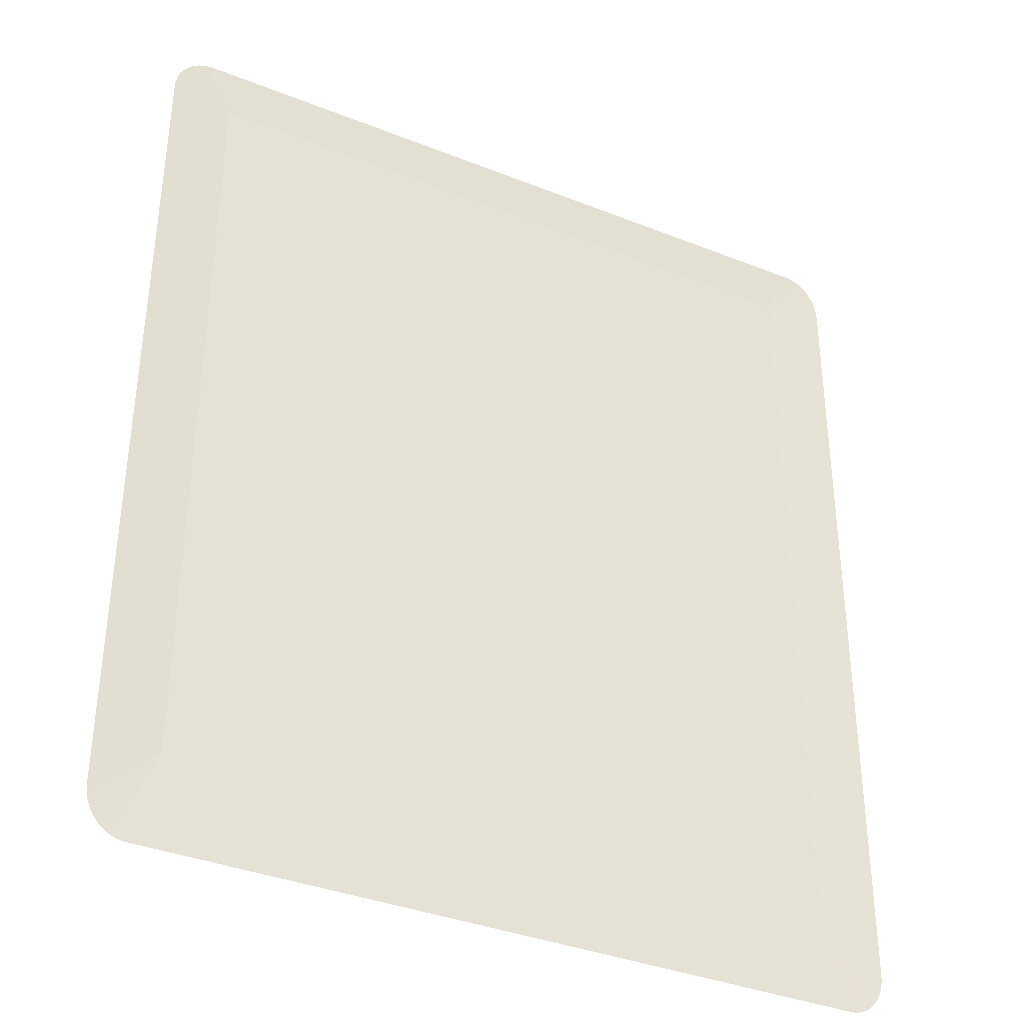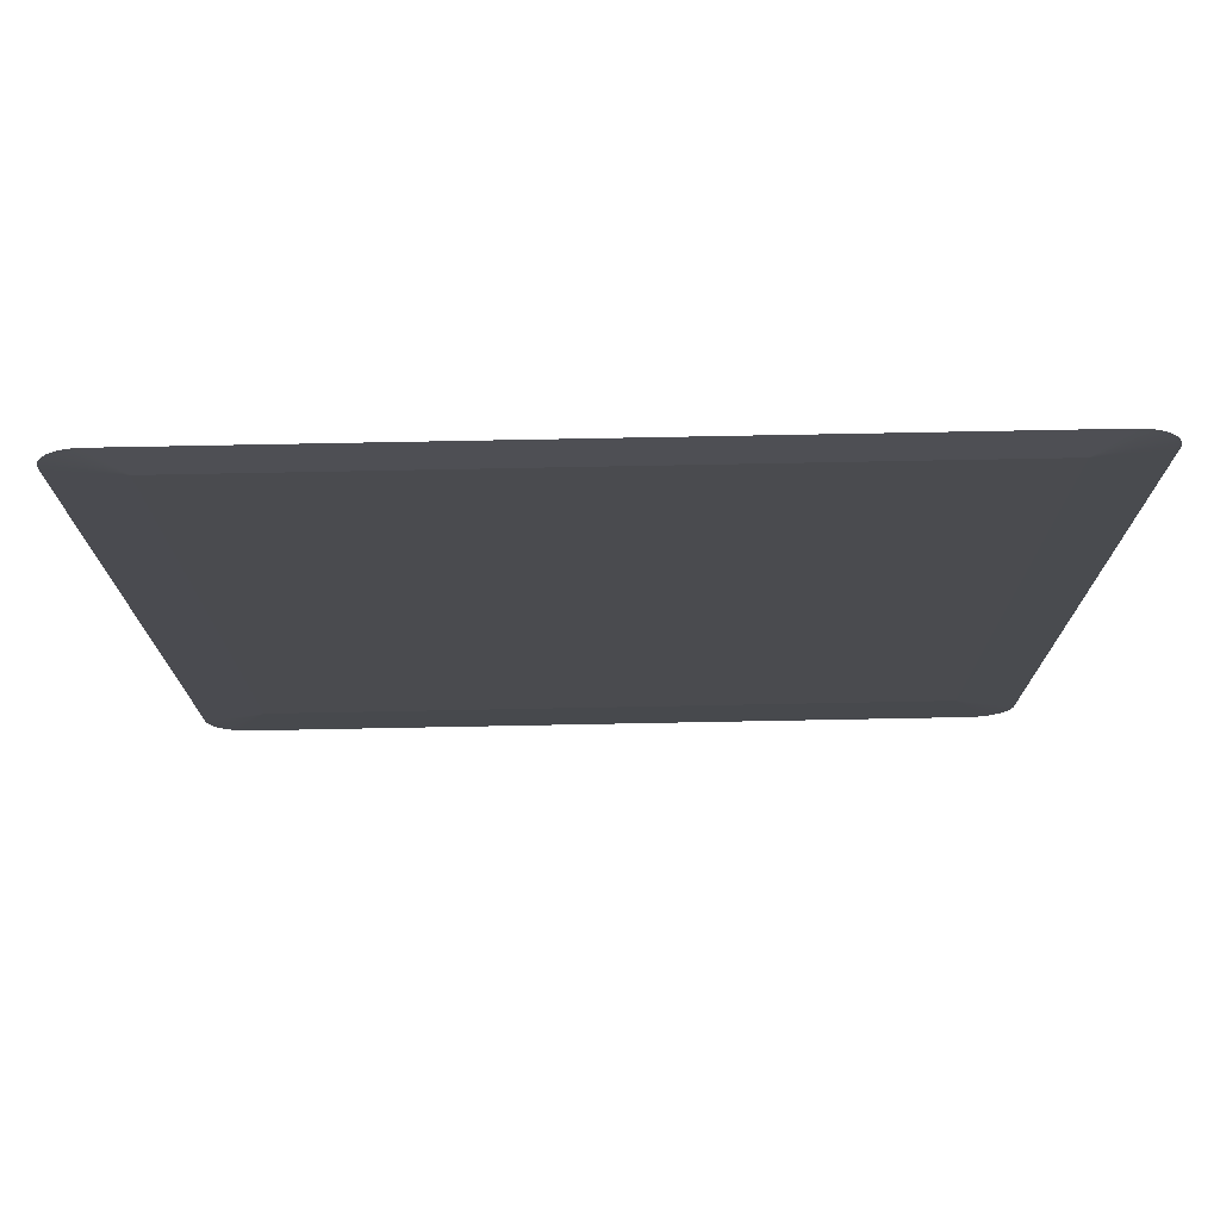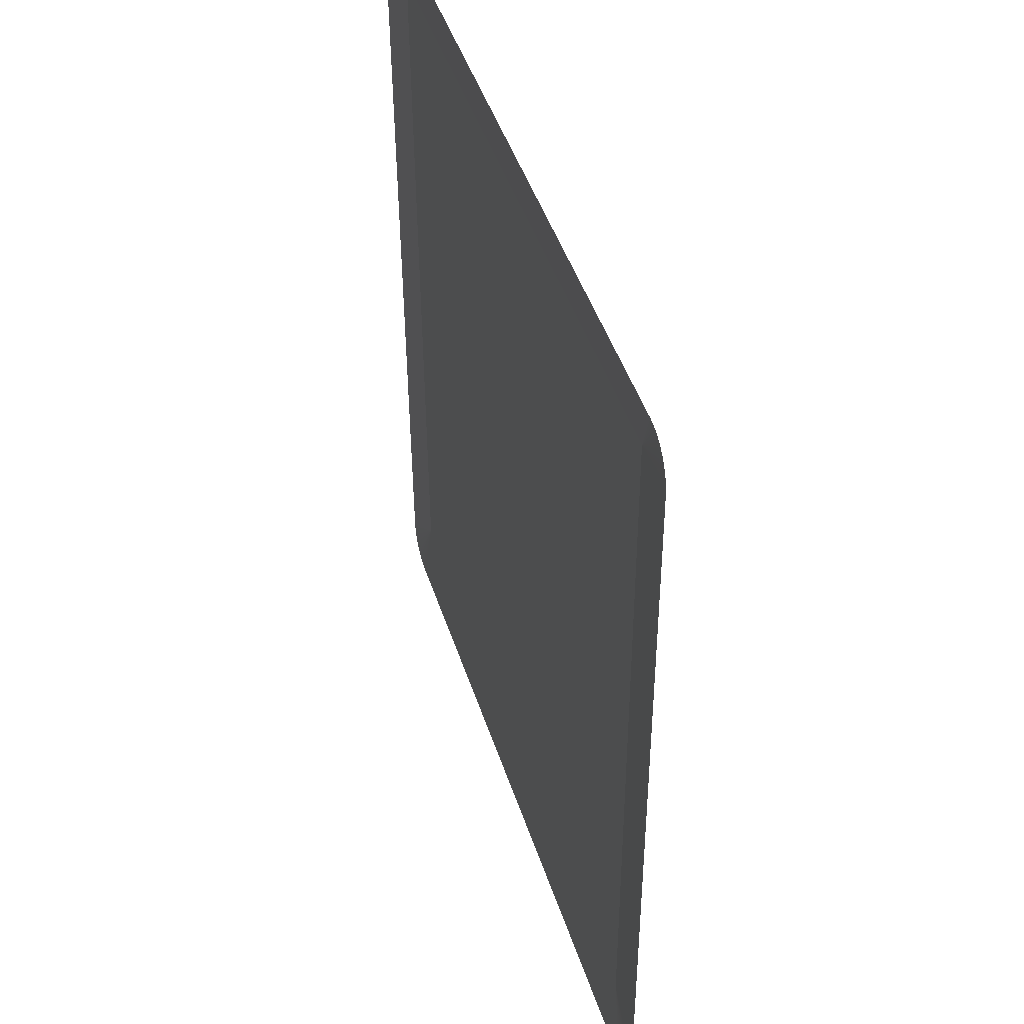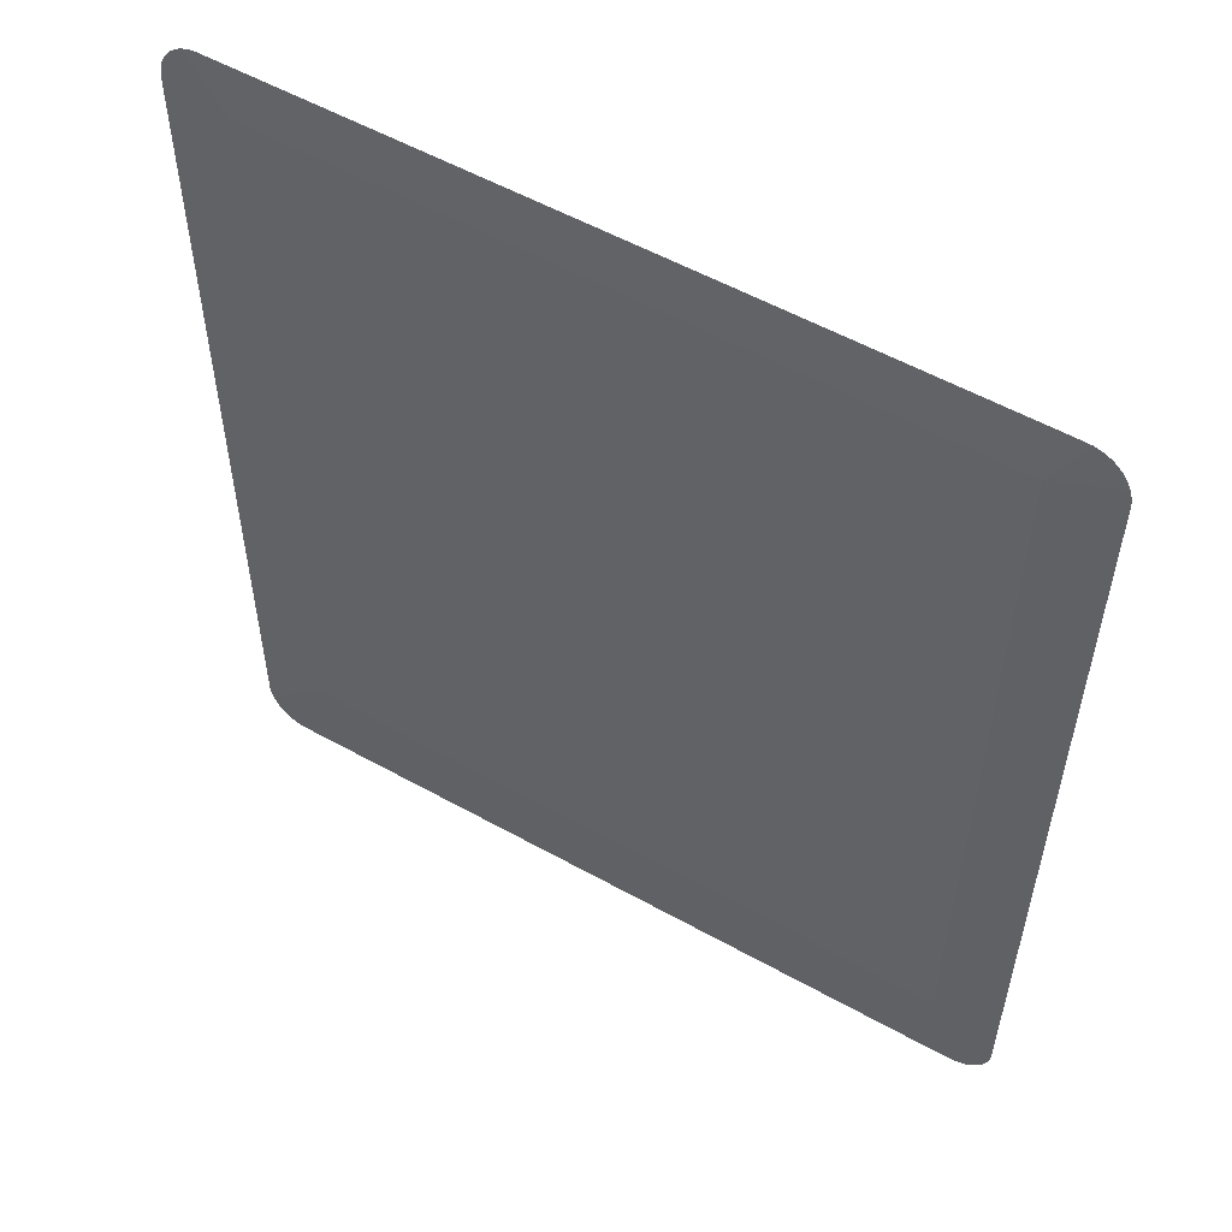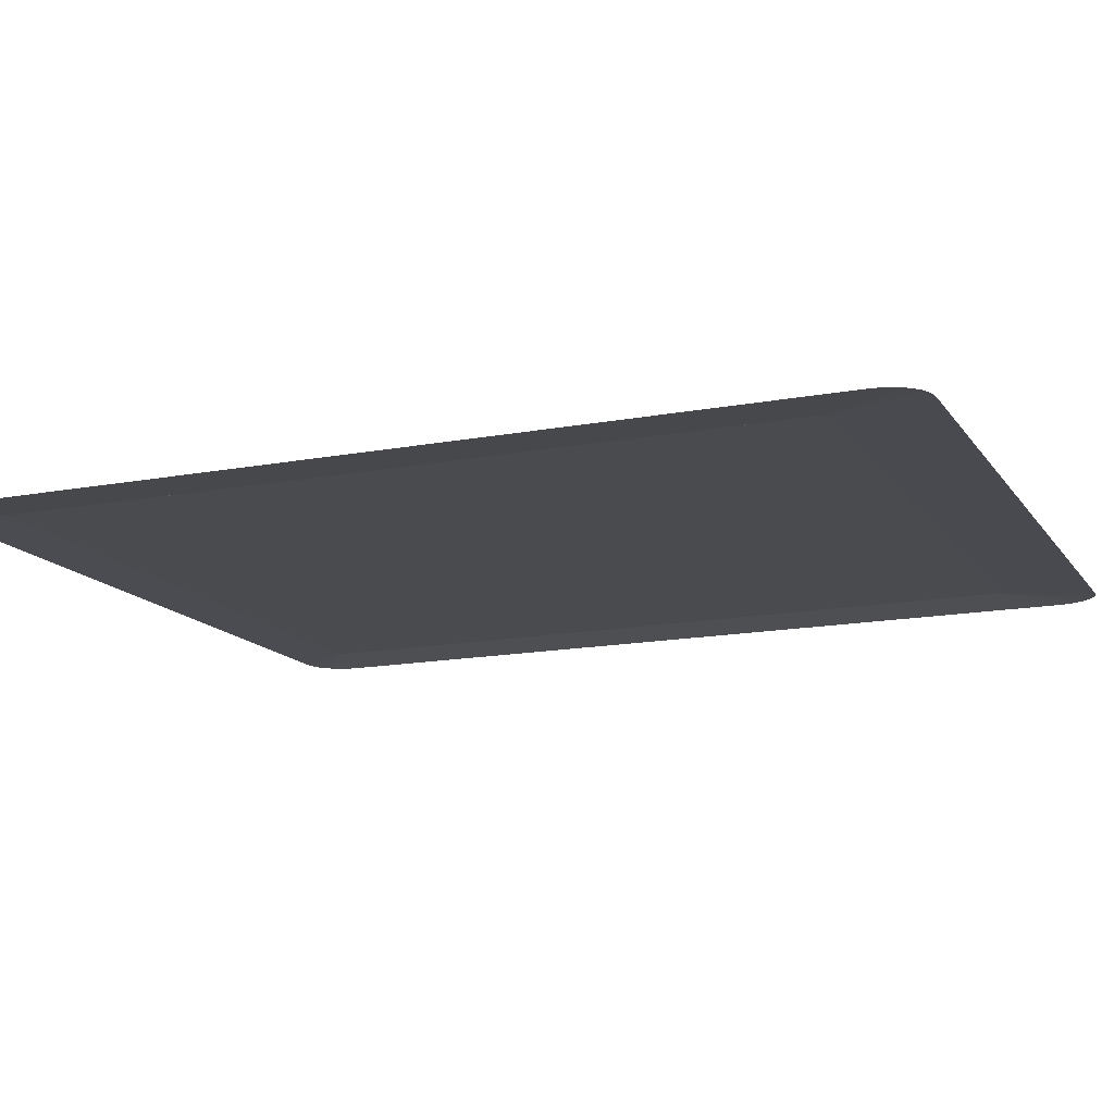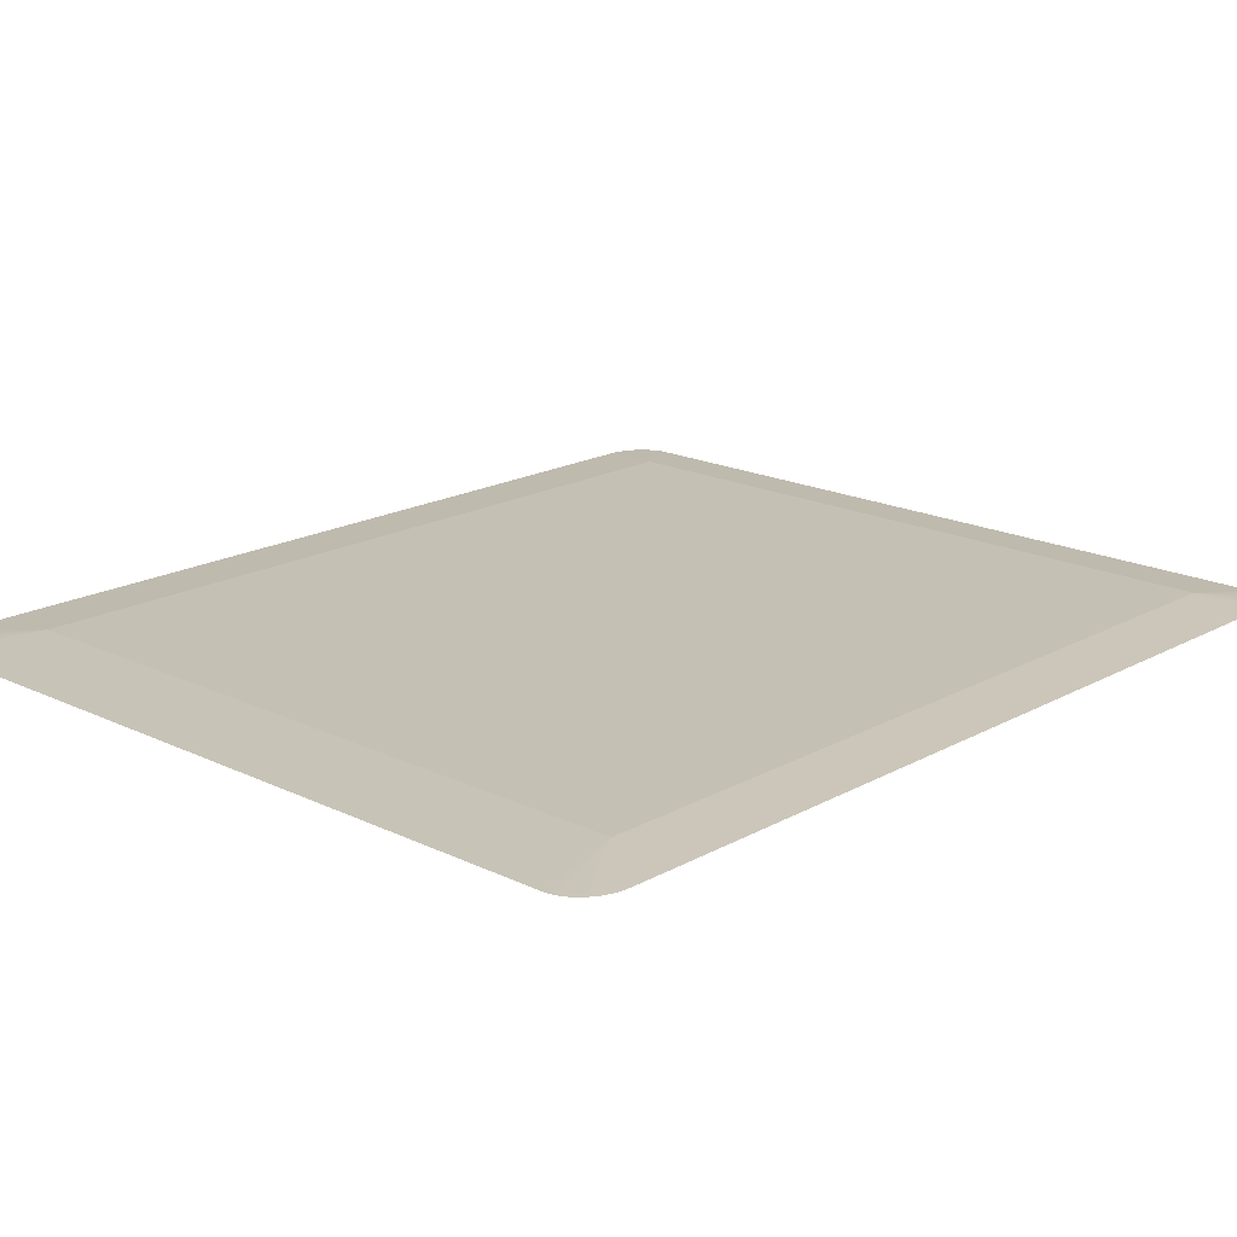
<metadata>
{"format":"obj","ext":"obj","renderer":"f3d","projection":"perspective","resolution":1024,"background":"white","views":[{"elev":-36.8,"azim":-27.2,"up":"+Z"},{"elev":75.9,"azim":178.9,"up":"+Z"},{"elev":46.4,"azim":72.3,"up":"+Z"},{"elev":55.7,"azim":-149.7,"up":"+Z"},{"elev":-14.2,"azim":112.0,"up":"+Y"},{"elev":18.6,"azim":-137.2,"up":"+Y"}]}
</metadata>
<code>
o mesh329/mesh329-geometry#mesh329-geometry
v 0.2551 -0.1315 0.265
v 0.2583 -0.1317 0.266
v 0.2584 -0.1317 0.2657
v 0.2583 -0.1317 0.2663
v 0.2584 -0.1317 0.2653
v 0.2581 -0.1317 0.2665
v 0.2584 -0.1315 0.2436
v 0.258 -0.1317 0.2668
v 0.2551 -0.1314 0.2447
v 0.2578 -0.1317 0.267
v 0.2551 -0.1312 0.2244
v 0.2576 -0.1317 0.2672
v 0.2584 -0.1314 0.2218
v 0.2202 -0.1312 0.2244
v 0.2574 -0.1317 0.2674
v 0.2584 -0.1314 0.2215
v 0.2202 -0.1315 0.265
v 0.2564 -0.1314 0.2194
v 0.2571 -0.1317 0.2676
v 0.2583 -0.1314 0.2212
v 0.2169 -0.1314 0.2218
v 0.219 -0.1317 0.2677
v 0.219 -0.1314 0.2194
v 0.2566 -0.1314 0.2195
v 0.2569 -0.1317 0.2677
v 0.2583 -0.1314 0.2209
v 0.2169 -0.1317 0.2653
v 0.217 -0.1314 0.2215
v 0.2564 -0.1317 0.2677
v 0.2187 -0.1317 0.2677
v 0.2187 -0.1314 0.2195
v 0.2569 -0.1314 0.2195
v 0.2566 -0.1317 0.2677
v 0.2581 -0.1314 0.2206
v 0.217 -0.1317 0.2657
v 0.217 -0.1314 0.2212
v 0.2185 -0.1317 0.2677
v 0.2185 -0.1314 0.2195
v 0.2571 -0.1314 0.2196
v 0.258 -0.1314 0.2204
v 0.217 -0.1317 0.266
v 0.2171 -0.1314 0.2209
v 0.2182 -0.1317 0.2676
v 0.2182 -0.1314 0.2196
v 0.2574 -0.1314 0.2198
v 0.2578 -0.1314 0.2201
v 0.2171 -0.1317 0.2663
v 0.2172 -0.1314 0.2206
v 0.218 -0.1317 0.2674
v 0.218 -0.1314 0.2198
v 0.2576 -0.1314 0.2199
v 0.2172 -0.1317 0.2665
v 0.2174 -0.1314 0.2204
v 0.2177 -0.1317 0.2672
v 0.2177 -0.1314 0.2199
v 0.2174 -0.1317 0.2668
v 0.2175 -0.1314 0.2201
v 0.2175 -0.1317 0.267
f 1 2 3
f 1 4 2
f 1 3 5
f 1 6 4
f 7 1 5
f 1 8 6
f 1 7 9
f 1 10 8
f 9 7 11
f 11 1 9
f 1 12 10
f 11 7 13
f 14 1 11
f 1 15 12
f 16 11 13
f 1 14 17
f 18 14 11
f 1 19 15
f 20 11 16
f 21 17 14
f 22 1 17
f 14 18 23
f 11 24 18
f 1 25 19
f 26 11 20
f 17 21 27
f 28 21 14
f 1 22 29
f 17 30 22
f 14 23 31
f 32 24 11
f 1 33 25
f 34 11 26
f 17 27 35
f 36 28 14
f 1 29 33
f 17 37 30
f 14 31 38
f 39 32 11
f 40 11 34
f 17 35 41
f 42 36 14
f 17 43 37
f 14 38 44
f 45 39 11
f 40 46 11
f 17 41 47
f 48 42 14
f 17 49 43
f 14 44 50
f 51 45 11
f 46 51 11
f 17 47 52
f 53 48 14
f 17 54 49
f 14 50 55
f 17 52 56
f 14 57 53
f 17 58 54
f 14 55 57
f 17 56 58
f 3 2 1
f 2 4 1
f 5 3 1
f 4 6 1
f 5 1 7
f 6 8 1
f 9 7 1
f 8 10 1
f 11 7 9
f 9 1 11
f 10 12 1
f 13 7 11
f 11 1 14
f 12 15 1
f 13 11 16
f 17 14 1
f 11 14 18
f 15 19 1
f 16 11 20
f 14 17 21
f 17 1 22
f 23 18 14
f 18 24 11
f 19 25 1
f 20 11 26
f 27 21 17
f 14 21 28
f 29 22 1
f 22 30 17
f 31 23 14
f 11 24 32
f 25 33 1
f 26 11 34
f 35 27 17
f 14 28 36
f 33 29 1
f 30 37 17
f 38 31 14
f 11 32 39
f 34 11 40
f 41 35 17
f 14 36 42
f 37 43 17
f 44 38 14
f 11 39 45
f 11 46 40
f 47 41 17
f 14 42 48
f 43 49 17
f 50 44 14
f 11 45 51
f 11 51 46
f 52 47 17
f 14 48 53
f 49 54 17
f 55 50 14
f 56 52 17
f 53 57 14
f 54 58 17
f 57 55 14
f 58 56 17

</code>
